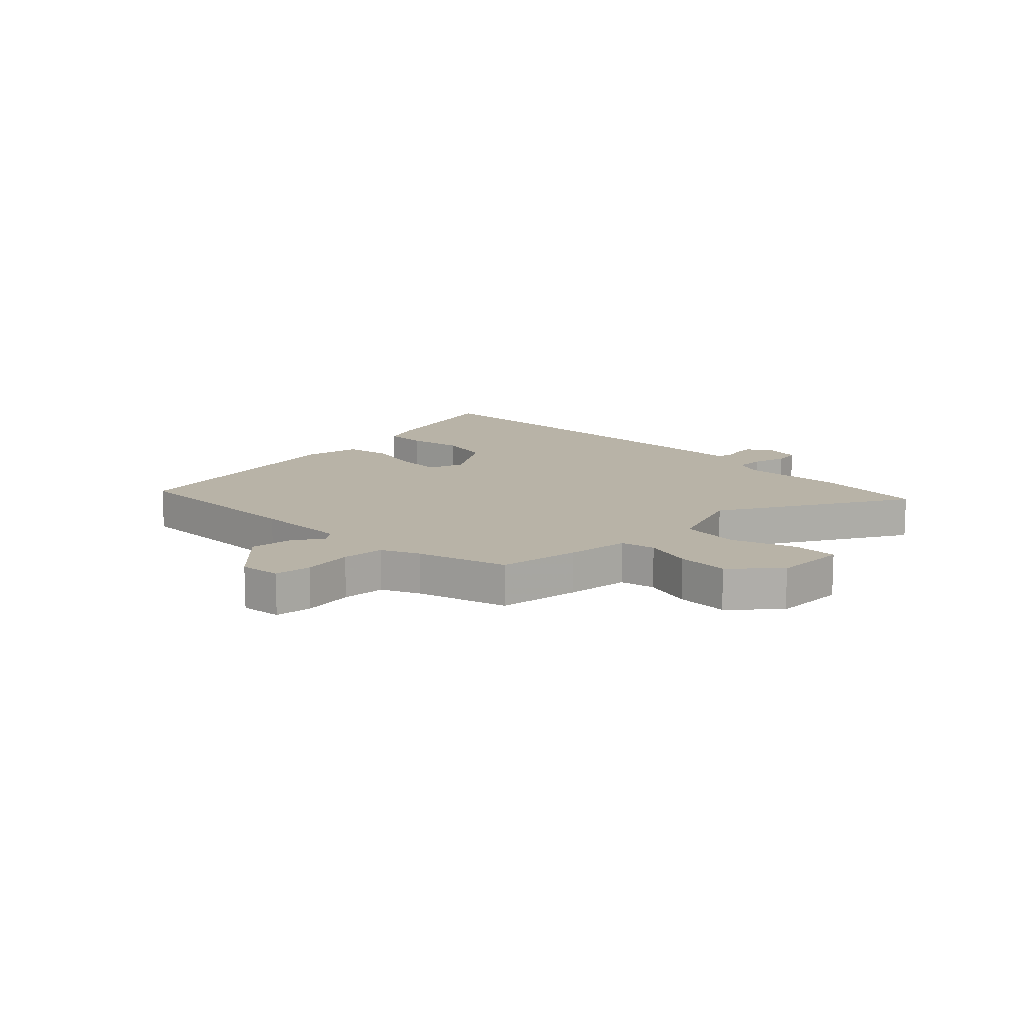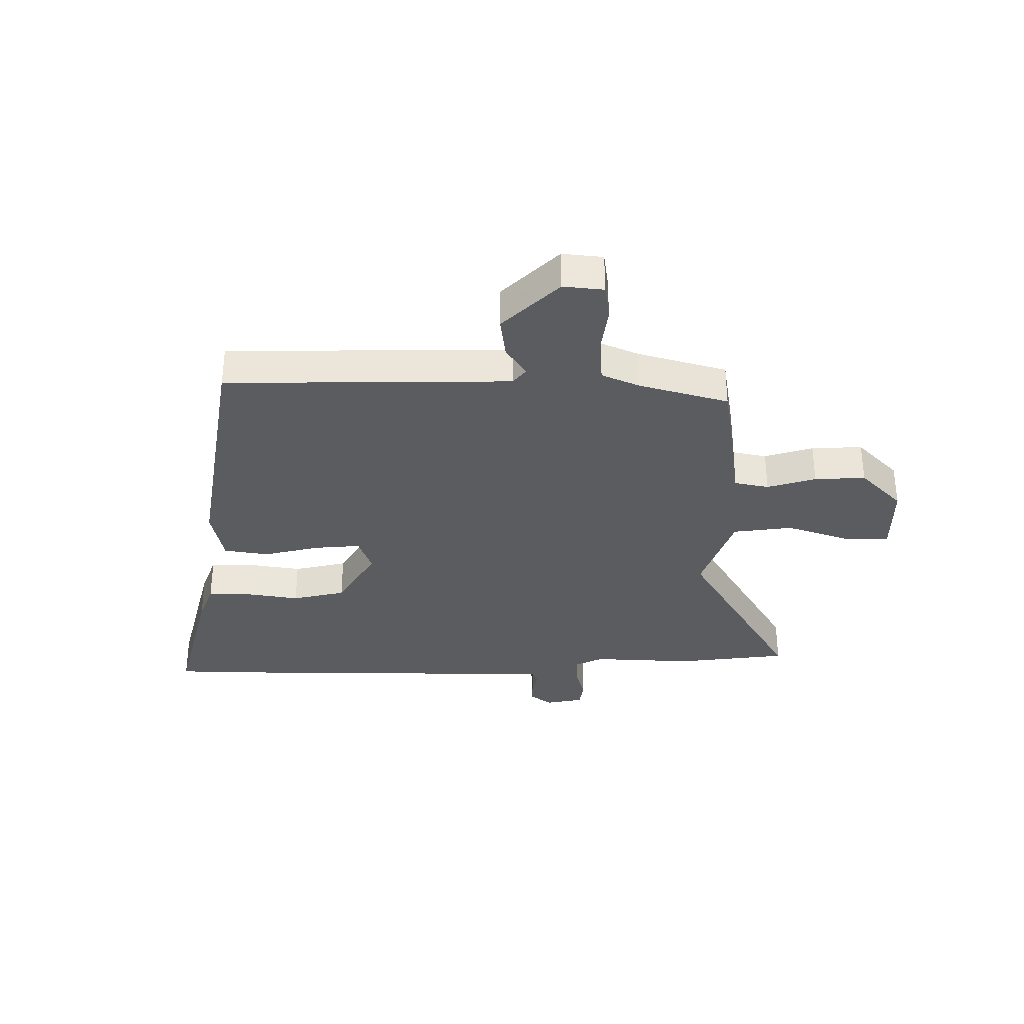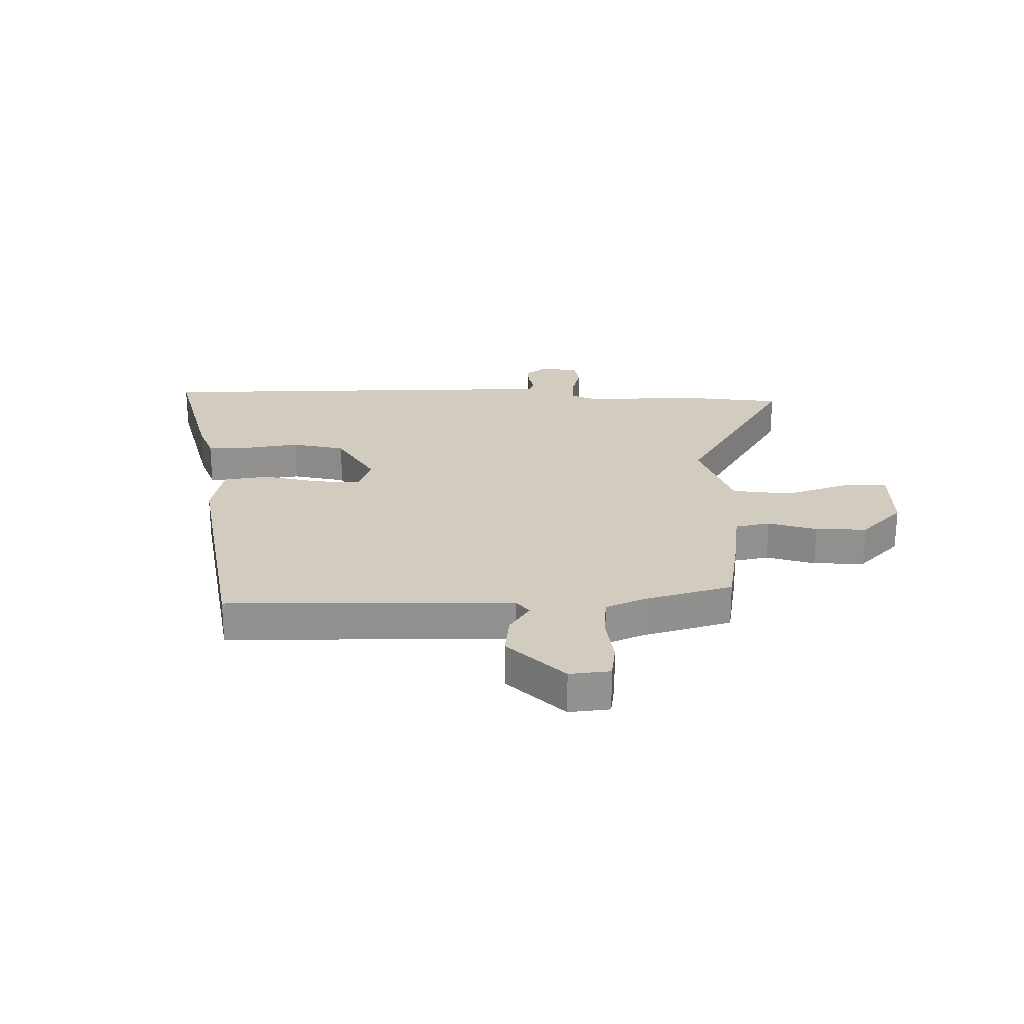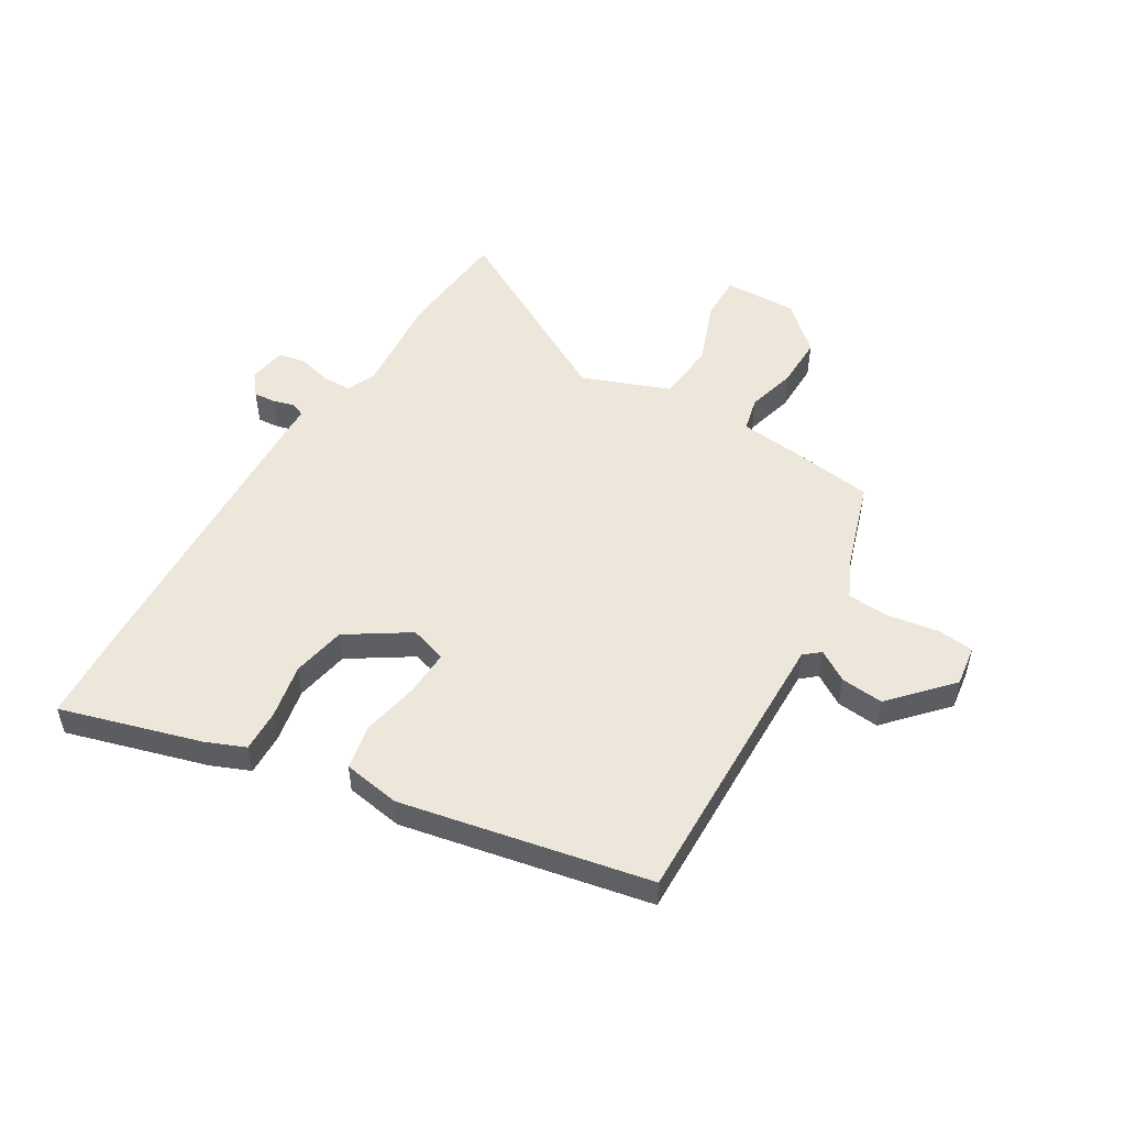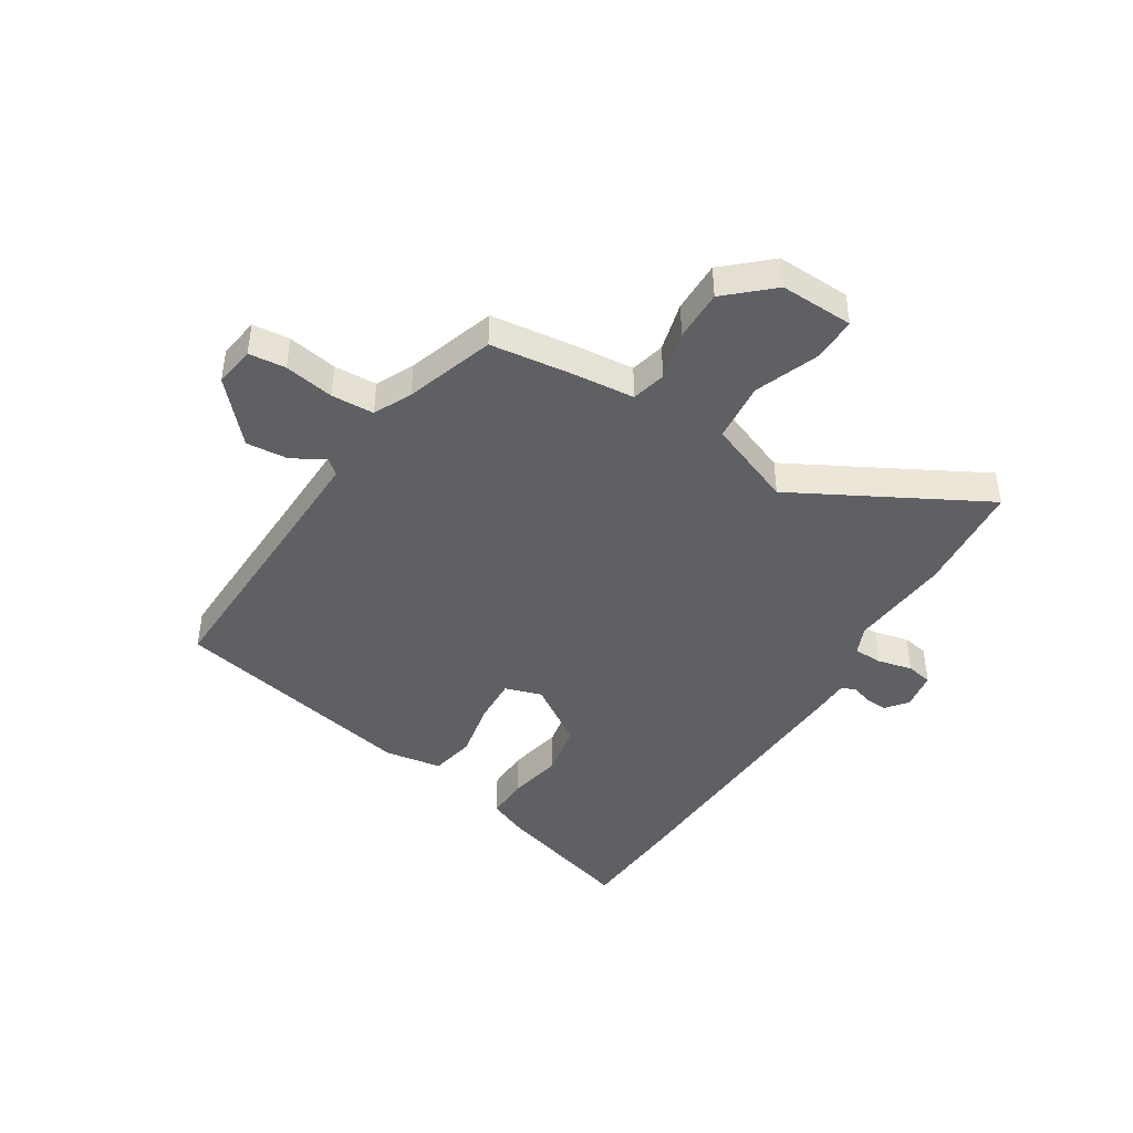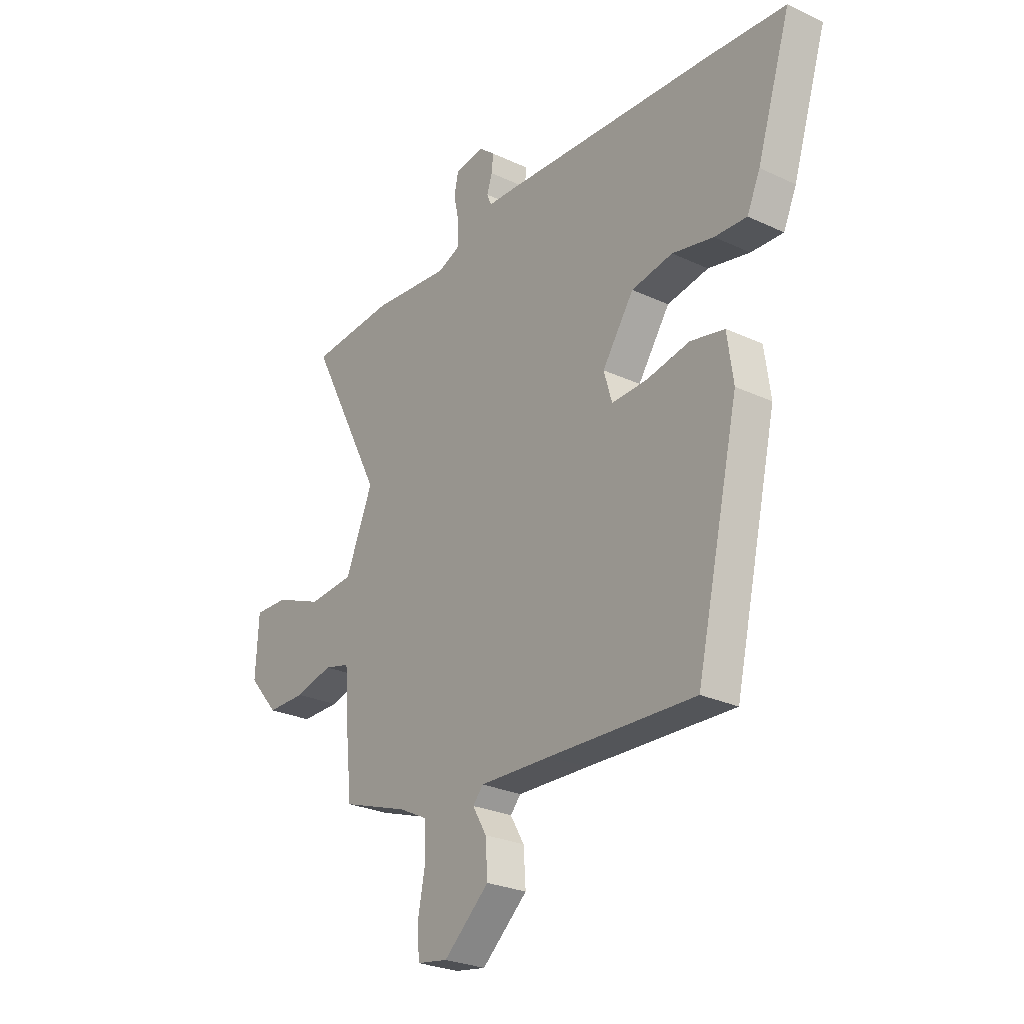
<metadata>
{"format":"obj","ext":"obj","renderer":"f3d","projection":"perspective","resolution":1024,"background":"white","views":[{"elev":12.8,"azim":-132.3,"up":"+Y"},{"elev":-33.8,"azim":-176.9,"up":"+Y"},{"elev":24.2,"azim":-177.6,"up":"+Y"},{"elev":51.8,"azim":122.5,"up":"+Y"},{"elev":-43.7,"azim":-120.8,"up":"+Y"},{"elev":-26.7,"azim":53.8,"up":"+Z"}]}
</metadata>
<code>
v -0.504 0.07 -0.412
v -0.519 0.07 -0.269
v -0.527 0.07 -0.159
v -0.587 0.07 -0.143
v -0.674 0.07 -0.164
v -0.764 0.07 -0.163
v -0.833 0.07 -0.083
v -0.826 0.07 0.046
v -0.748 0.07 0.043
v -0.637 0.07 -0.002
v -0.532 0.07 0.006
v -0.469 0.07 0.156
v -0.641 0.07 0.491
v -0.445 0.07 0.504
v -0.266 0.07 0.485
v -0.215 0.07 0.505
v -0.213 0.07 0.556
v -0.226 0.07 0.617
v -0.216 0.07 0.663
v -0.149 0.07 0.672
v -0.112 0.07 0.641
v -0.116 0.07 0.603
v -0.128 0.07 0.566
v -0.118 0.07 0.541
v -0.055 0.07 0.538
v 0.441 0.07 0.505
v 0.622 0.07 0.49
v 0.544 0.07 0.246
v 0.514 0.07 0.179
v 0.44 0.07 0.183
v 0.345 0.07 0.204
v 0.25 0.07 0.188
v 0.177 0.07 0.082
v 0.196 0.07 0.017
v 0.277 0.07 0.019
v 0.378 0.07 0.037
v 0.456 0.07 0.02
v 0.47 0.07 -0.081
v 0.371 0.07 -0.513
v 0.033 0.07 -0.497
v -0.132 0.07 -0.49
v -0.156 0.07 -0.517
v -0.124 0.07 -0.572
v -0.119 0.07 -0.647
v -0.224 0.07 -0.738
v -0.295 0.07 -0.726
v -0.3 0.07 -0.661
v -0.283 0.07 -0.574
v -0.285 0.07 -0.499
v -0.35 0.07 -0.466
v -0.504 0 -0.412
v -0.519 0 -0.269
v -0.527 0 -0.159
v -0.587 0 -0.143
v -0.674 0 -0.164
v -0.764 0 -0.163
v -0.833 0 -0.083
v -0.826 0 0.046
v -0.748 0 0.043
v -0.637 0 -0.002
v -0.532 0 0.006
v -0.469 0 0.156
v -0.641 0 0.491
v -0.445 0 0.504
v -0.266 0 0.485
v -0.215 0 0.505
v -0.213 0 0.556
v -0.226 0 0.617
v -0.216 0 0.663
v -0.149 0 0.672
v -0.112 0 0.641
v -0.116 0 0.603
v -0.128 0 0.566
v -0.118 0 0.541
v -0.055 0 0.538
v 0.441 0 0.505
v 0.622 0 0.49
v 0.544 0 0.246
v 0.514 0 0.179
v 0.44 0 0.183
v 0.345 0 0.204
v 0.25 0 0.188
v 0.177 0 0.082
v 0.196 0 0.017
v 0.277 0 0.019
v 0.378 0 0.037
v 0.456 0 0.02
v 0.47 0 -0.081
v 0.371 0 -0.513
v 0.033 0 -0.497
v -0.132 0 -0.49
v -0.156 0 -0.517
v -0.124 0 -0.572
v -0.119 0 -0.647
v -0.224 0 -0.738
v -0.295 0 -0.726
v -0.3 0 -0.661
v -0.283 0 -0.574
v -0.285 0 -0.499
v -0.35 0 -0.466
f 45 46 47 48
f 45 48 49
f 42 43 44 45
f 42 45 49
f 41 42 49 50
f 37 38 39 40
f 35 36 37 40
f 34 35 40 41
f 33 34 41 50
f 28 29 30 31
f 28 31 32
f 27 28 32
f 24 25 26 27
f 24 27 32
f 20 21 22 23
f 18 19 20 23
f 17 18 23 24
f 16 17 24 32
f 12 13 14 15
f 11 12 15 16
f 7 8 9 10
f 7 10 11
f 4 5 6 7
f 4 7 11
f 3 4 11 16
f 16 32 33 50
f 3 16 50
f 1 2 3 50
f 98 97 96 95
f 99 98 95
f 95 94 93 92
f 99 95 92
f 100 99 92 91
f 90 89 88 87
f 90 87 86 85
f 91 90 85 84
f 100 91 84 83
f 81 80 79 78
f 82 81 78
f 82 78 77
f 77 76 75 74
f 82 77 74
f 73 72 71 70
f 73 70 69 68
f 74 73 68 67
f 82 74 67 66
f 65 64 63 62
f 66 65 62 61
f 60 59 58 57
f 61 60 57
f 57 56 55 54
f 61 57 54
f 66 61 54 53
f 100 83 82 66
f 100 66 53
f 100 53 52 51
f 1 51 52 2
f 2 52 53 3
f 3 53 54 4
f 4 54 55 5
f 5 55 56 6
f 6 56 57 7
f 7 57 58 8
f 8 58 59 9
f 9 59 60 10
f 10 60 61 11
f 11 61 62 12
f 12 62 63 13
f 13 63 64 14
f 14 64 65 15
f 15 65 66 16
f 16 66 67 17
f 17 67 68 18
f 18 68 69 19
f 19 69 70 20
f 20 70 71 21
f 21 71 72 22
f 22 72 73 23
f 23 73 74 24
f 24 74 75 25
f 25 75 76 26
f 26 76 77 27
f 27 77 78 28
f 28 78 79 29
f 29 79 80 30
f 30 80 81 31
f 31 81 82 32
f 32 82 83 33
f 33 83 84 34
f 34 84 85 35
f 35 85 86 36
f 36 86 87 37
f 37 87 88 38
f 38 88 89 39
f 39 89 90 40
f 40 90 91 41
f 41 91 92 42
f 42 92 93 43
f 43 93 94 44
f 44 94 95 45
f 45 95 96 46
f 46 96 97 47
f 47 97 98 48
f 48 98 99 49
f 49 99 100 50
f 50 100 51 1

</code>
